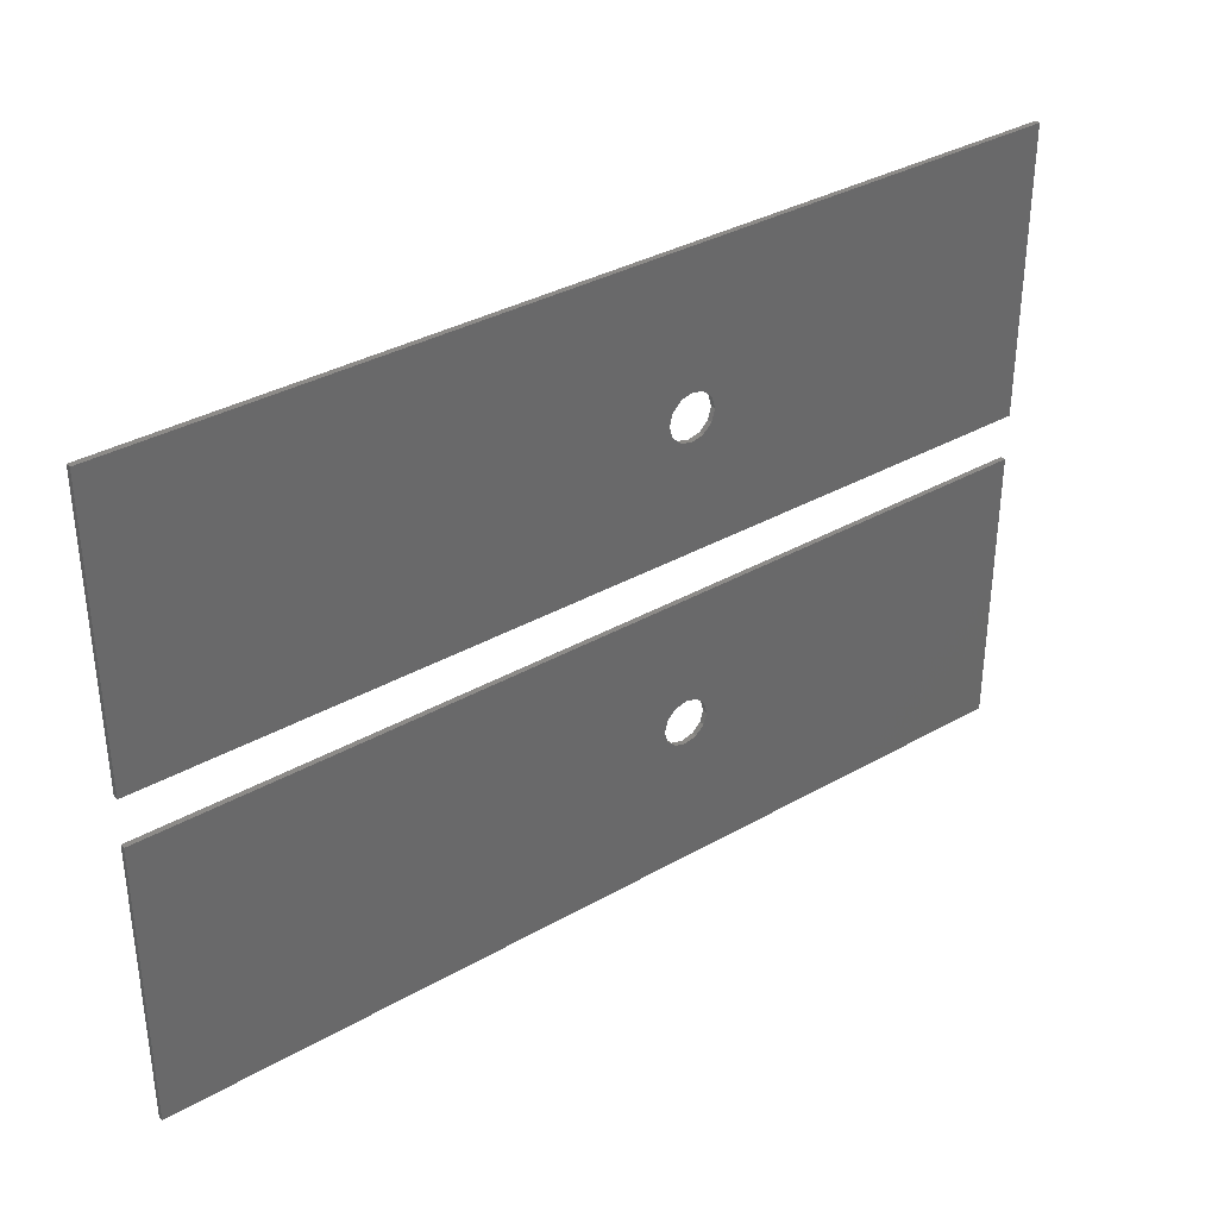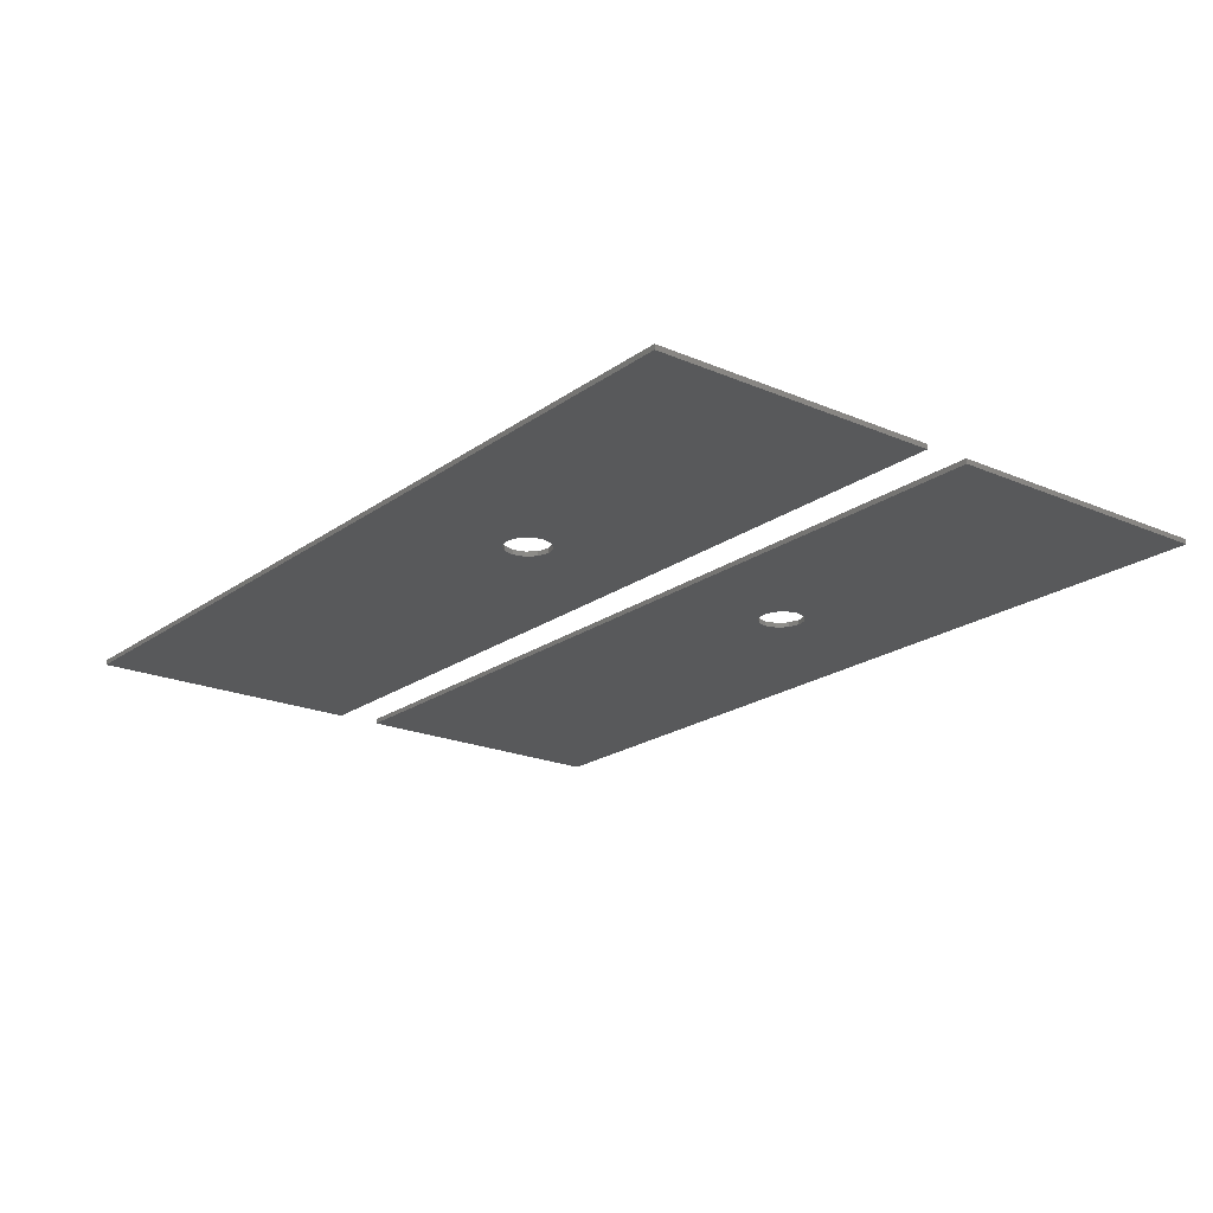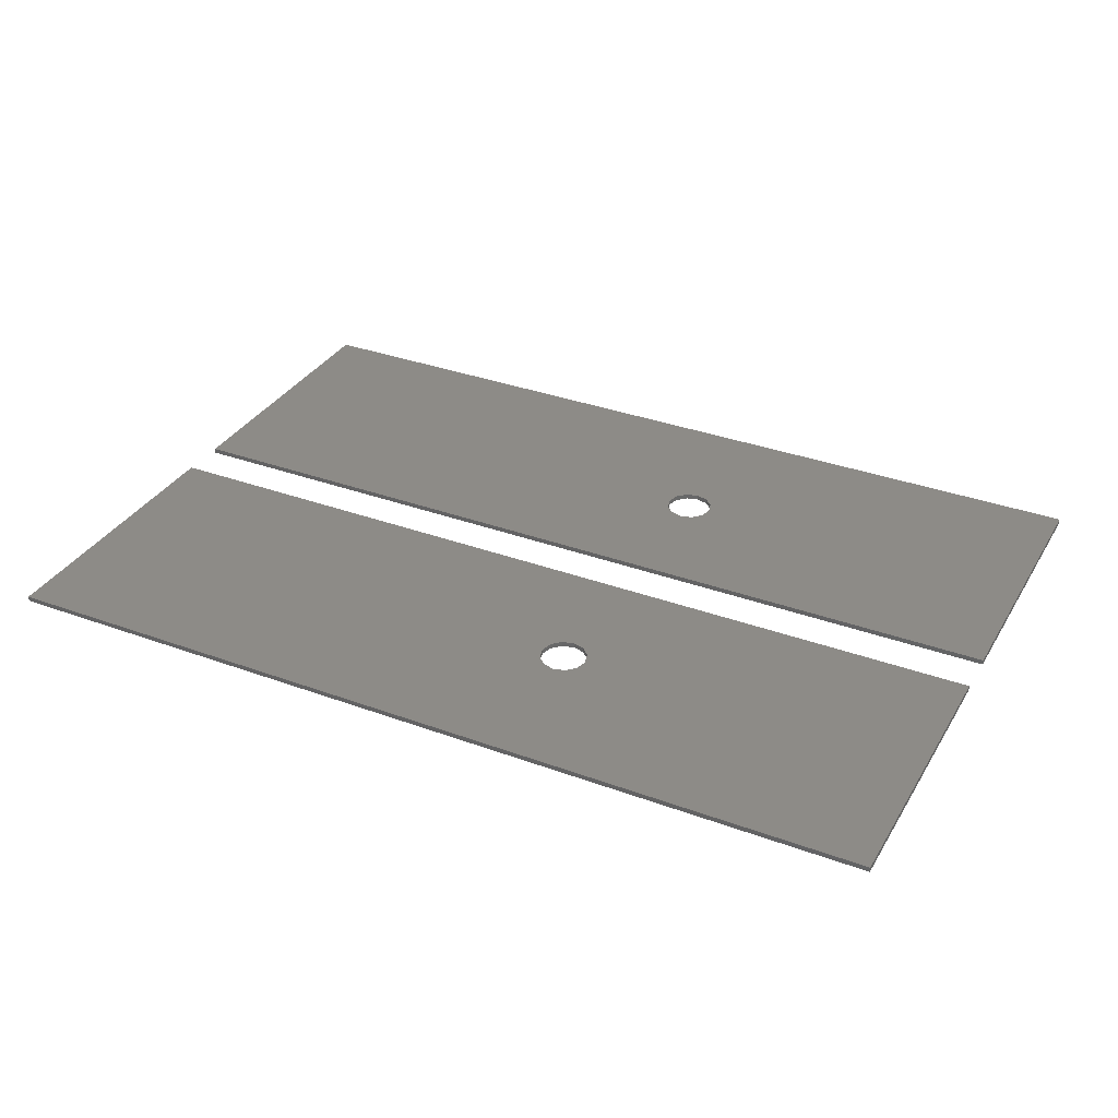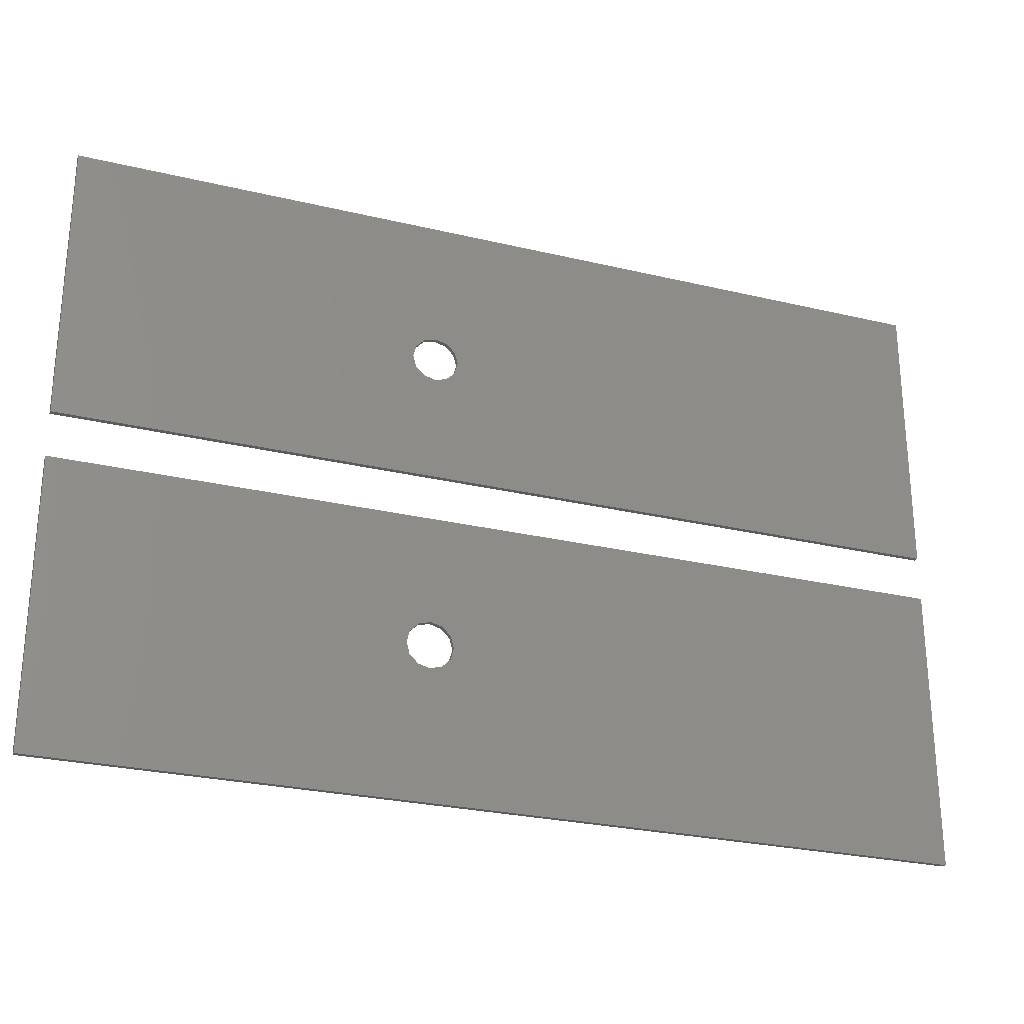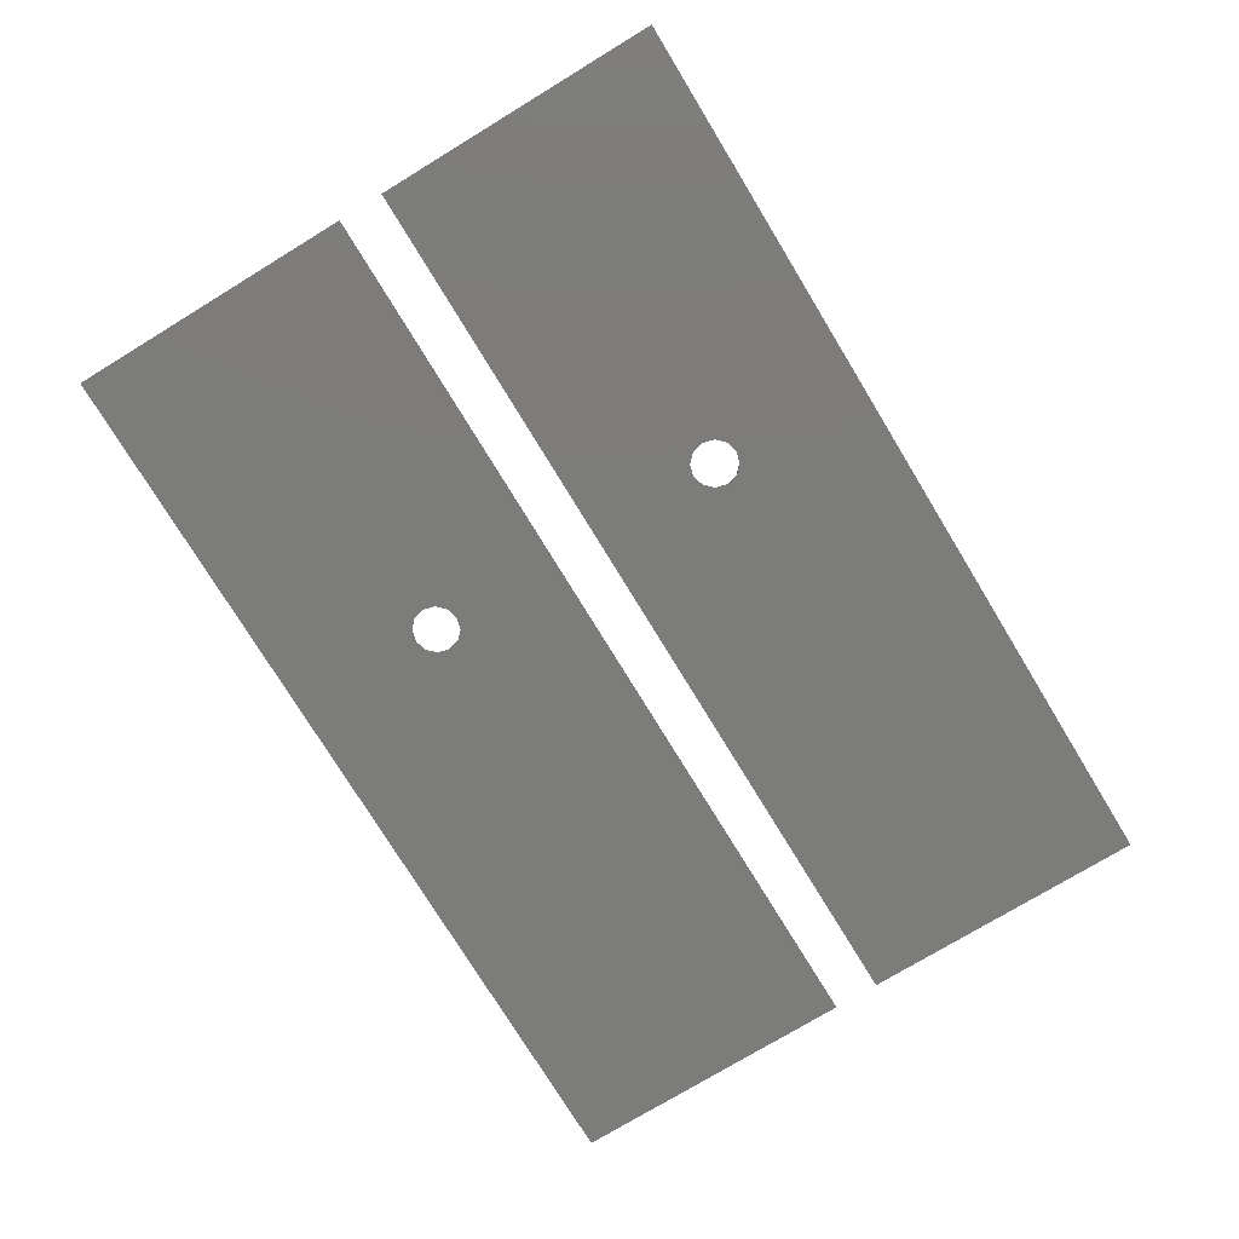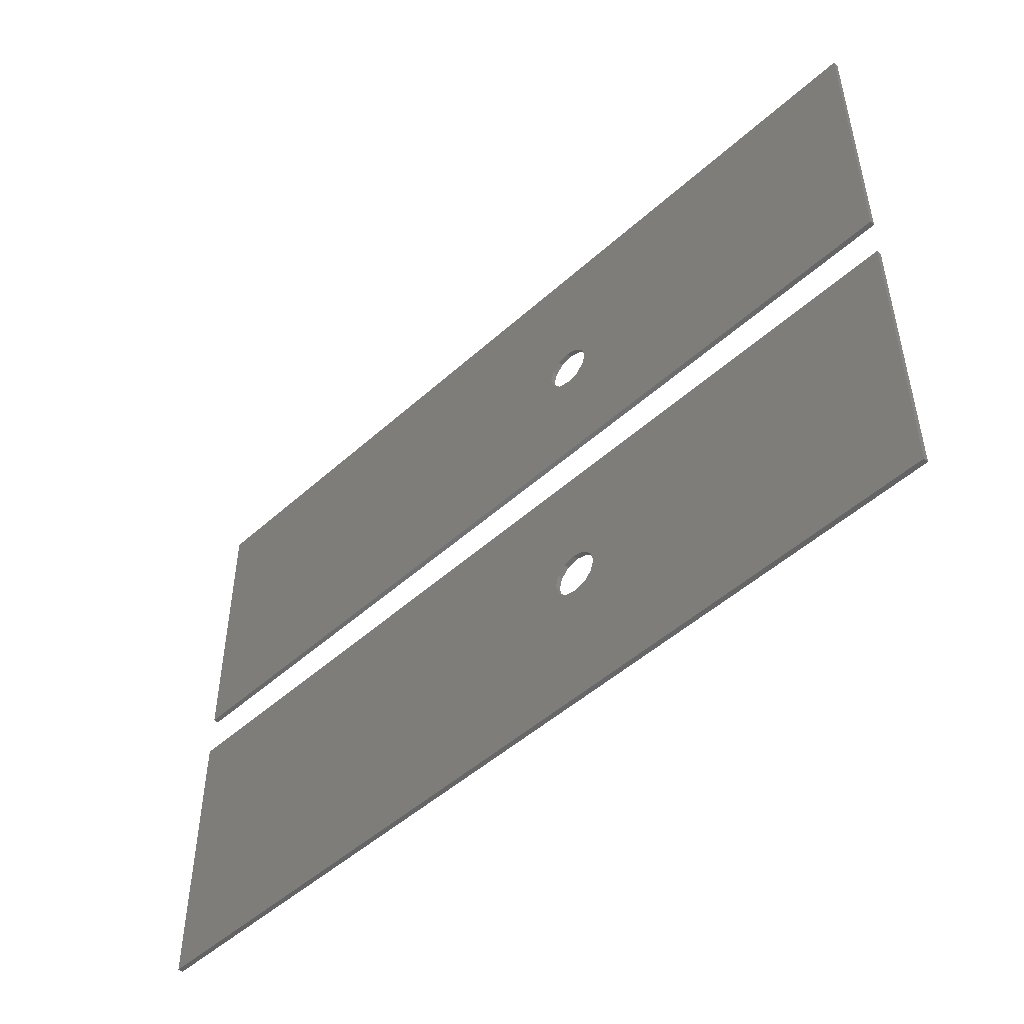
<metadata>
{"format":"stl","ext":"stl","renderer":"f3d","projection":"perspective","resolution":1024,"background":"white","views":[{"elev":35.0,"azim":-37.2,"up":"+Y"},{"elev":-20.5,"azim":52.0,"up":"+Z"},{"elev":33.8,"azim":26.6,"up":"+Z"},{"elev":-26.5,"azim":159.5,"up":"+Y"},{"elev":-75.4,"azim":121.3,"up":"+Z"},{"elev":-49.2,"azim":44.9,"up":"+Y"}]}
</metadata>
<code>
# stl→obj: 64 verts, 128 faces
v -0.0003378 20.82 0
v 66 20.82 0
v 38.99 12.95 0
v 65.98 0.001 0
v 40.69 11.25 0
v -0.01692 0.001 0
v 38.14 9.778 0
v 38.14 12.72 0
v 40.46 12.1 0
v 40.46 10.4 0
v 39.84 12.72 0
v 37.52 12.1 0
v 37.29 11.25 0
v 37.52 10.4 0
v 38.99 9.55 0
v 39.84 9.778 0
v -0.0003378 20.82 0.36
v 66 20.82 0.36
v 65.98 0.001 0.36
v -0.01692 0.001 0.36
v 38.99 12.95 0.36
v 40.69 11.25 0.36
v 38.14 9.778 0.36
v 38.14 12.72 0.36
v 40.46 12.1 0.36
v 40.46 10.4 0.36
v 39.84 12.72 0.36
v 37.52 12.1 0.36
v 37.29 11.25 0.36
v 37.52 10.4 0.36
v 38.99 9.55 0.36
v 39.84 9.778 0.36
v 66 24.18 0
v -0.0003378 24.18 0
v 38.14 32.28 0
v -0.01692 45 0
v 38.14 35.22 0
v 65.98 45 0
v 38.99 35.45 0
v 40.69 33.75 0
v 40.46 32.9 0
v 40.46 34.6 0
v 39.84 35.22 0
v 37.52 34.6 0
v 37.29 33.75 0
v 37.52 32.9 0
v 38.99 32.05 0
v 39.84 32.28 0
v 66 24.18 0.36
v -0.0003378 24.18 0.36
v -0.01692 45 0.36
v 65.98 45 0.36
v 38.14 32.28 0.36
v 38.14 35.22 0.36
v 38.99 35.45 0.36
v 40.69 33.75 0.36
v 40.46 32.9 0.36
v 40.46 34.6 0.36
v 39.84 35.22 0.36
v 37.52 34.6 0.36
v 37.29 33.75 0.36
v 37.52 32.9 0.36
v 38.99 32.05 0.36
v 39.84 32.28 0.36
f 1 2 3
f 2 4 5
f 4 6 7
f 6 1 8
f 5 9 2
f 5 4 10
f 9 11 2
f 11 3 2
f 3 8 1
f 8 12 6
f 12 13 6
f 13 14 6
f 14 7 6
f 7 15 4
f 15 16 4
f 16 10 4
f 2 1 17
f 18 2 17
f 4 2 18
f 19 4 18
f 6 4 19
f 20 6 19
f 1 6 20
f 17 1 20
f 17 21 18
f 18 22 19
f 19 23 20
f 20 24 17
f 22 18 25
f 22 26 19
f 25 18 27
f 27 18 21
f 21 17 24
f 24 20 28
f 28 20 29
f 29 20 30
f 30 20 23
f 23 19 31
f 31 19 32
f 32 19 26
f 5 22 9
f 9 22 25
f 9 25 11
f 11 25 27
f 11 27 3
f 3 27 21
f 3 21 8
f 8 21 24
f 8 24 12
f 12 24 28
f 12 28 13
f 13 28 29
f 13 29 14
f 14 29 30
f 14 30 7
f 7 30 23
f 7 23 15
f 15 23 31
f 15 31 16
f 16 31 32
f 16 32 10
f 10 32 26
f 10 26 5
f 5 26 22
f 33 34 35
f 34 36 37
f 36 38 39
f 38 33 40
f 40 33 41
f 40 42 38
f 42 43 38
f 43 39 38
f 39 37 36
f 37 44 34
f 44 45 34
f 45 46 34
f 46 35 34
f 35 47 33
f 47 48 33
f 48 41 33
f 34 33 49
f 50 34 49
f 36 34 50
f 51 36 50
f 38 36 51
f 52 38 51
f 33 38 52
f 49 33 52
f 49 53 50
f 50 54 51
f 51 55 52
f 52 56 49
f 56 57 49
f 56 52 58
f 58 52 59
f 59 52 55
f 55 51 54
f 54 50 60
f 60 50 61
f 61 50 62
f 62 50 53
f 53 49 63
f 63 49 64
f 64 49 57
f 40 56 42
f 42 56 58
f 42 58 43
f 43 58 59
f 43 59 39
f 39 59 55
f 39 55 37
f 37 55 54
f 37 54 44
f 44 54 60
f 44 60 45
f 45 60 61
f 45 61 46
f 46 61 62
f 46 62 35
f 35 62 53
f 35 53 47
f 47 53 63
f 47 63 48
f 48 63 64
f 48 64 41
f 41 64 57
f 41 57 40
f 40 57 56

</code>
